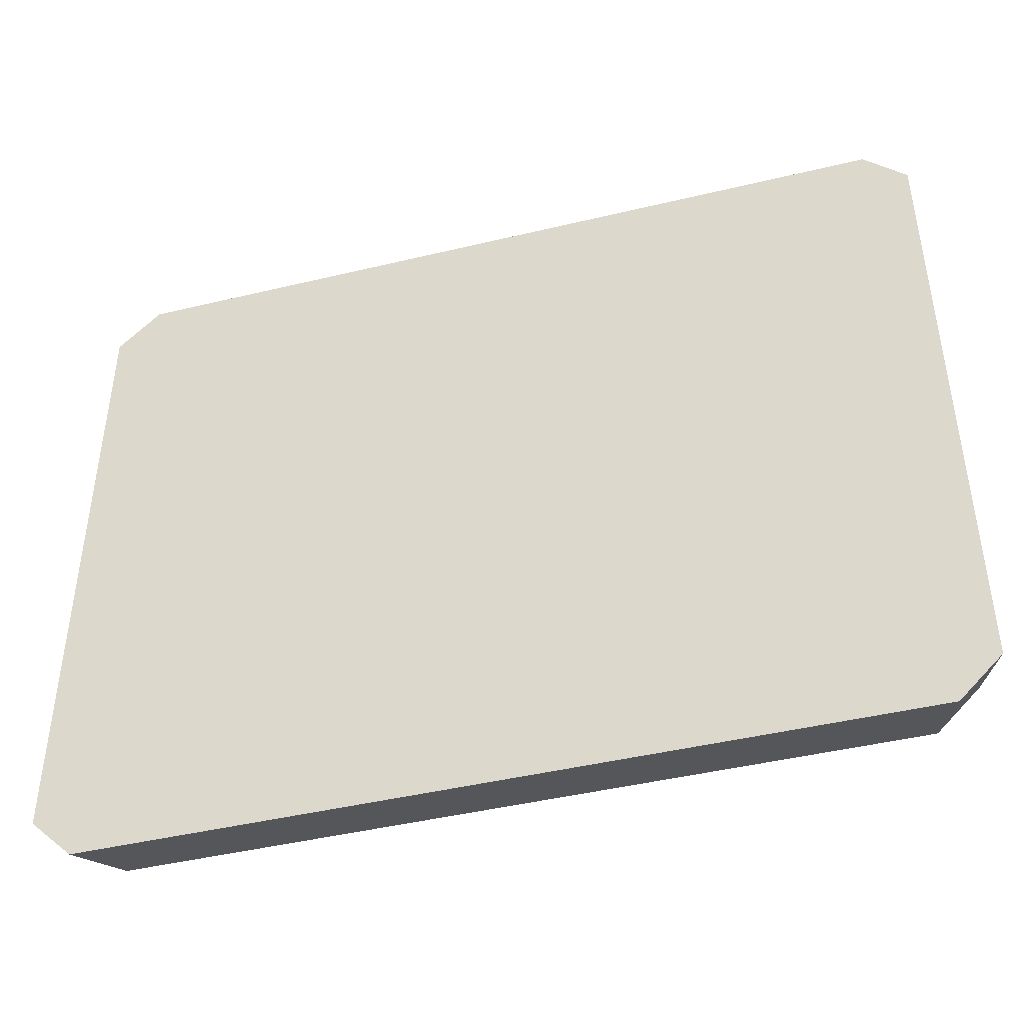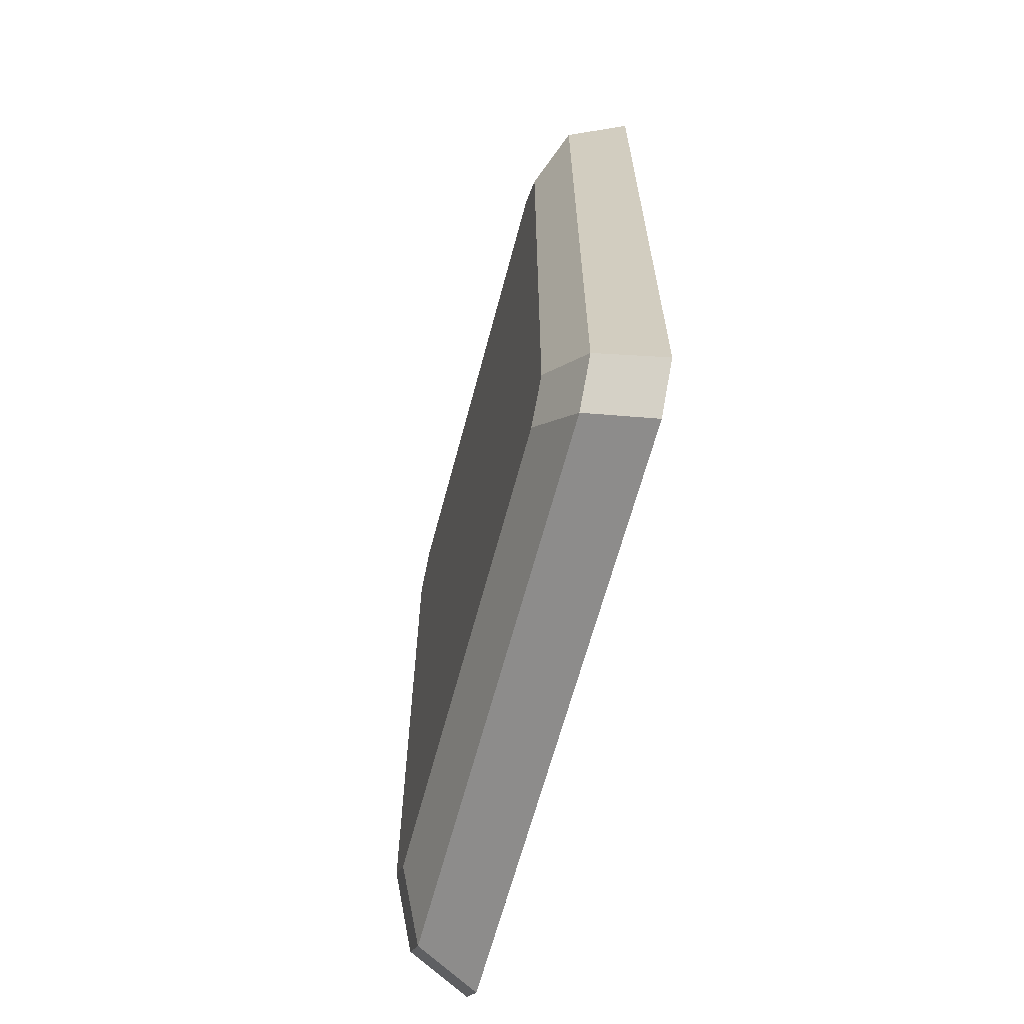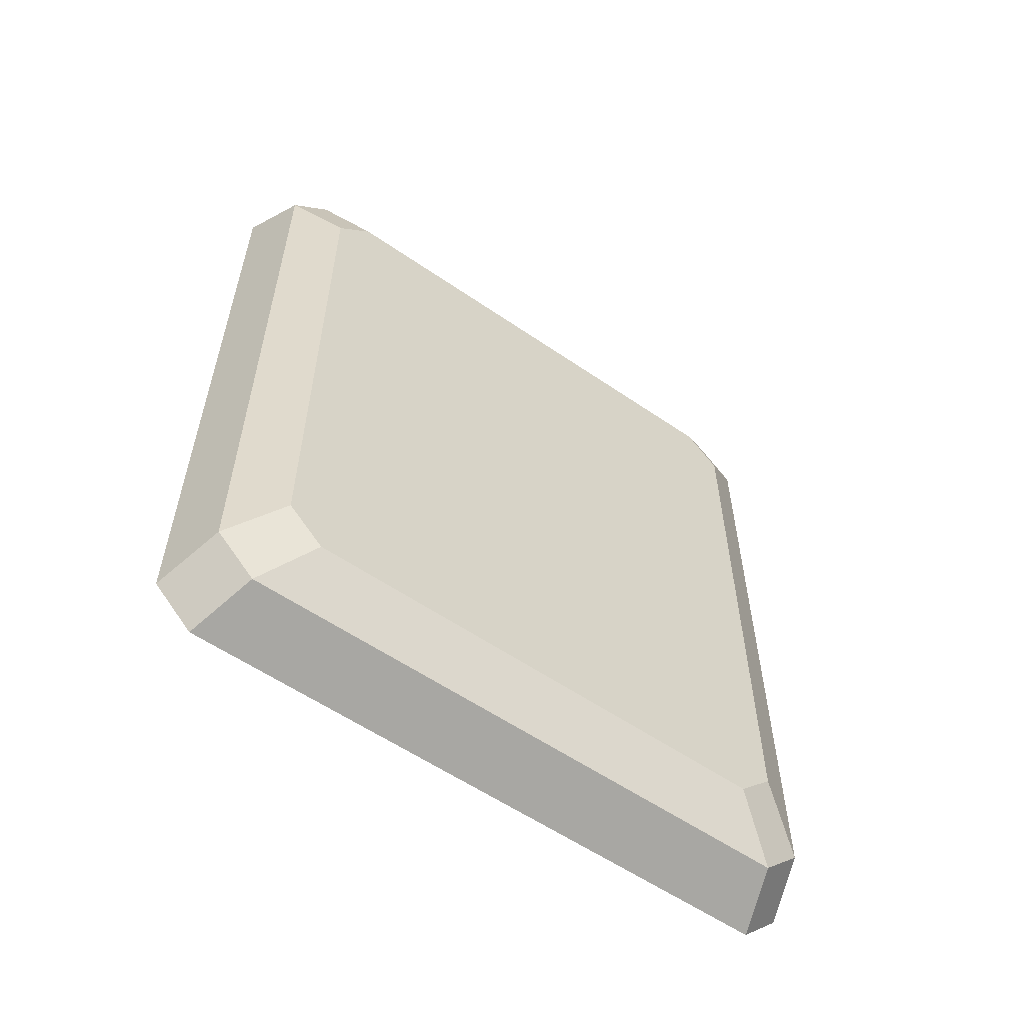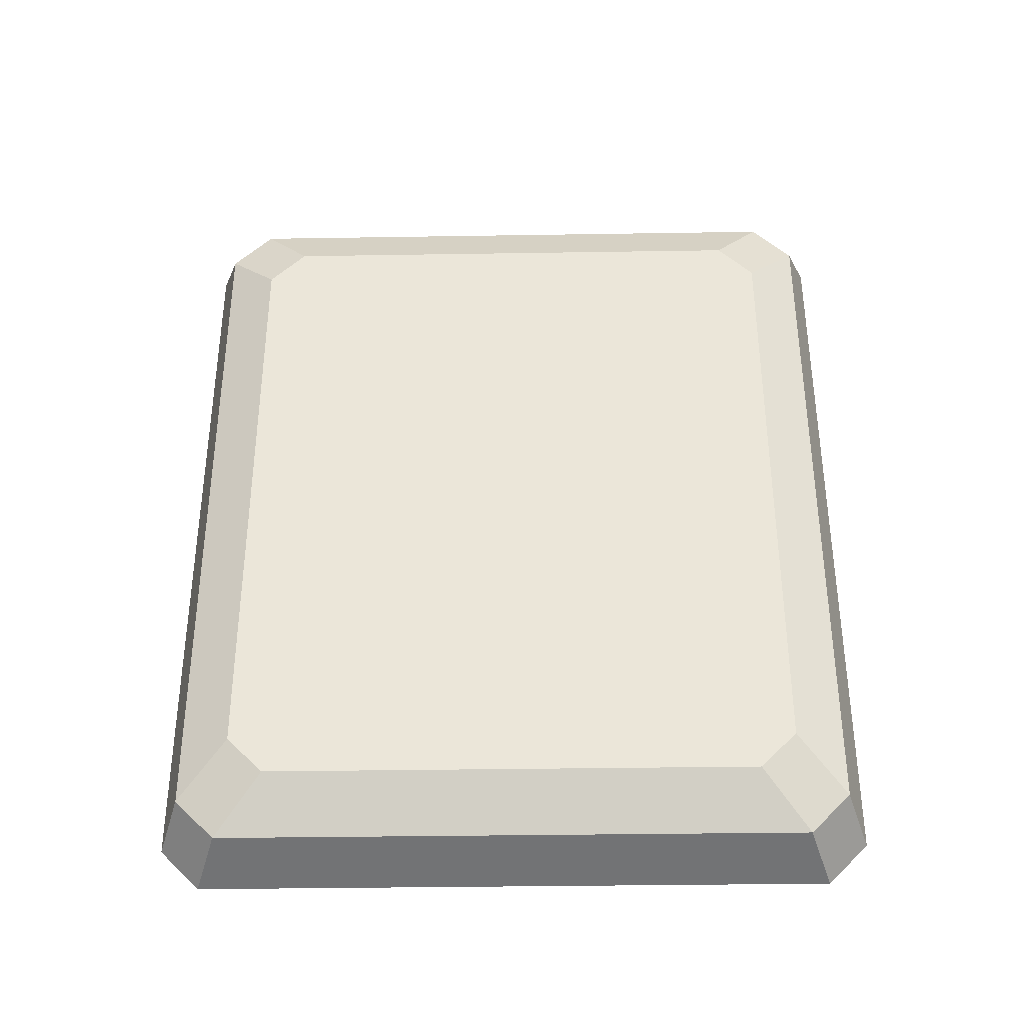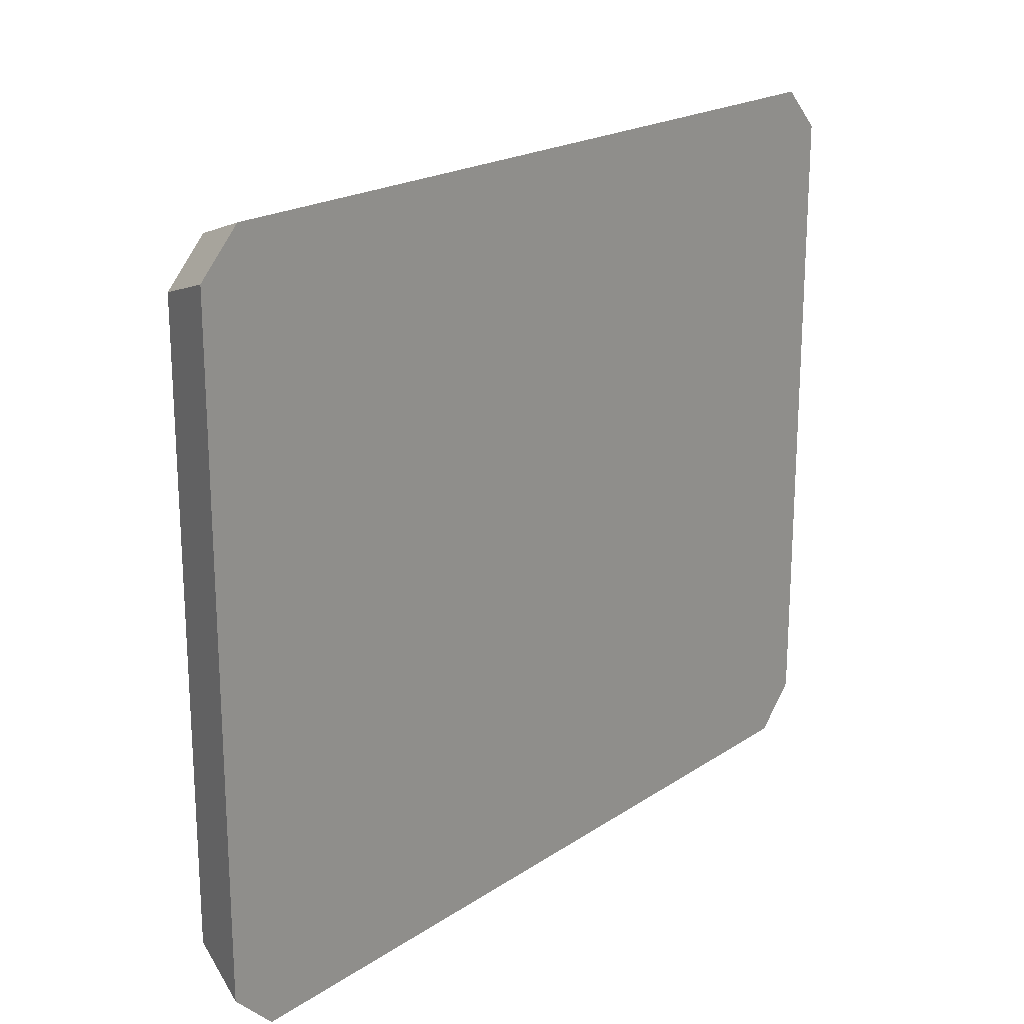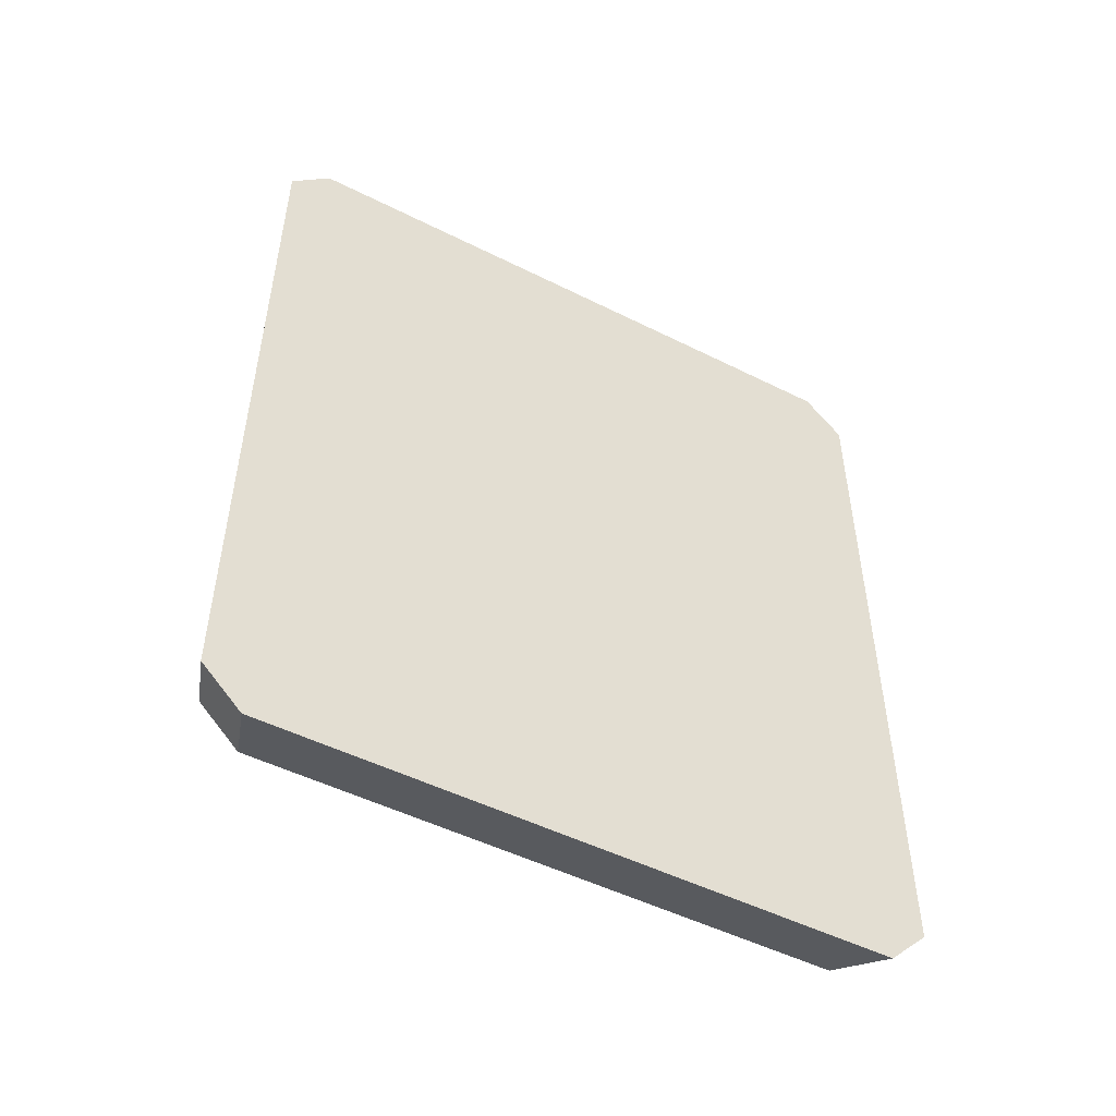
<metadata>
{"format":"obj","ext":"obj","renderer":"f3d","projection":"perspective","resolution":1024,"background":"white","views":[{"elev":-44.2,"azim":-74.3,"up":"+Y"},{"elev":-64.2,"azim":165.2,"up":"+Z"},{"elev":-57.6,"azim":54.5,"up":"+Z"},{"elev":-35.6,"azim":91.2,"up":"+Z"},{"elev":20.2,"azim":-140.1,"up":"+Y"},{"elev":-50.1,"azim":-118.8,"up":"+Z"}]}
</metadata>
<code>
g symbol_4_4
v 0.02187 -0.1303 -0.1825
v 0.02187 -0.1498 -0.163
v 0.02187 -0.1498 0.163
v 0.02187 -0.1303 0.1825
v 0.02187 0.1303 -0.1825
v 0.02187 0.1303 0.1825
v 0.02187 0.1498 -0.163
v 0.02187 0.1498 0.163
v -0.02821 -0.1672 0.2255
v -0.02821 -0.1888 0.2038
v -0.02821 -0.1888 -0.2038
v -0.02821 -0.1672 -0.2255
v -0.02821 0.1672 0.2255
v -0.02821 0.1672 -0.2255
v -0.02821 0.1888 0.2038
v -0.02821 0.1888 -0.2038
v 0.006346 -0.1556 -0.2128
v -0.02821 -0.1672 -0.2255
v -0.02821 -0.1888 -0.2038
v 0.006346 -0.1769 -0.1914
v 0.006346 0.1769 -0.1914
v -0.02821 0.1888 -0.2038
v -0.02821 0.1672 -0.2255
v 0.006346 0.1556 -0.2128
v 0.006346 -0.1769 0.1914
v -0.02821 -0.1888 0.2038
v -0.02821 -0.1672 0.2255
v 0.006346 -0.1556 0.2128
v 0.006346 0.1556 0.2128
v -0.02821 0.1672 0.2255
v -0.02821 0.1888 0.2038
v 0.006346 0.1769 0.1914
v -0.02821 0.1672 -0.2255
v -0.02821 -0.1672 -0.2255
v 0.006346 -0.1556 -0.2128
v 0.006346 0.1556 -0.2128
v -0.02821 -0.1888 -0.2038
v -0.02821 -0.1888 0.2038
v 0.006346 -0.1769 0.1914
v 0.006346 -0.1769 -0.1914
v -0.02821 -0.1672 0.2255
v -0.02821 0.1672 0.2255
v 0.006346 0.1556 0.2128
v 0.006346 -0.1556 0.2128
v -0.02821 0.1888 0.2038
v -0.02821 0.1888 -0.2038
v 0.006346 0.1769 -0.1914
v 0.006346 0.1769 0.1914
v 0.02187 -0.1303 -0.1825
v 0.006346 -0.1556 -0.2128
v 0.006346 -0.1769 -0.1914
v 0.02187 -0.1498 -0.163
v 0.006346 -0.1769 0.1914
v 0.02187 -0.1498 0.163
v 0.02187 -0.1498 -0.163
v 0.006346 -0.1769 -0.1914
v 0.02187 -0.1498 0.163
v 0.006346 -0.1769 0.1914
v 0.006346 -0.1556 0.2128
v 0.02187 -0.1303 0.1825
v 0.006346 0.1556 0.2128
v 0.02187 0.1303 0.1825
v 0.02187 -0.1303 0.1825
v 0.006346 -0.1556 0.2128
v 0.02187 0.1303 0.1825
v 0.006346 0.1556 0.2128
v 0.006346 0.1769 0.1914
v 0.02187 0.1498 0.163
v 0.02187 0.1498 -0.163
v 0.02187 0.1498 0.163
v 0.006346 0.1769 0.1914
v 0.006346 0.1769 -0.1914
v 0.02187 0.1498 -0.163
v 0.006346 0.1769 -0.1914
v 0.006346 0.1556 -0.2128
v 0.02187 0.1303 -0.1825
v 0.02187 -0.1303 -0.1825
v 0.02187 0.1303 -0.1825
v 0.006346 0.1556 -0.2128
v 0.006346 -0.1556 -0.2128
g symbol_4_4_0
f 3 2 1
f 1 4 3
f 1 5 4
f 5 6 4
f 5 7 6
f 7 8 6
f 11 10 9
f 9 12 11
f 9 13 12
f 13 14 12
f 13 15 14
f 15 16 14
f 19 18 17
f 20 19 17
f 23 22 21
f 24 23 21
f 27 26 25
f 28 27 25
f 31 30 29
f 32 31 29
f 35 34 33
f 36 35 33
f 39 38 37
f 40 39 37
f 43 42 41
f 44 43 41
f 47 46 45
f 48 47 45
f 51 50 49
f 52 51 49
f 55 54 53
f 56 55 53
f 59 58 57
f 60 59 57
f 63 62 61
f 64 63 61
f 67 66 65
f 68 67 65
f 71 70 69
f 72 71 69
f 75 74 73
f 76 75 73
f 79 78 77
f 80 79 77

</code>
